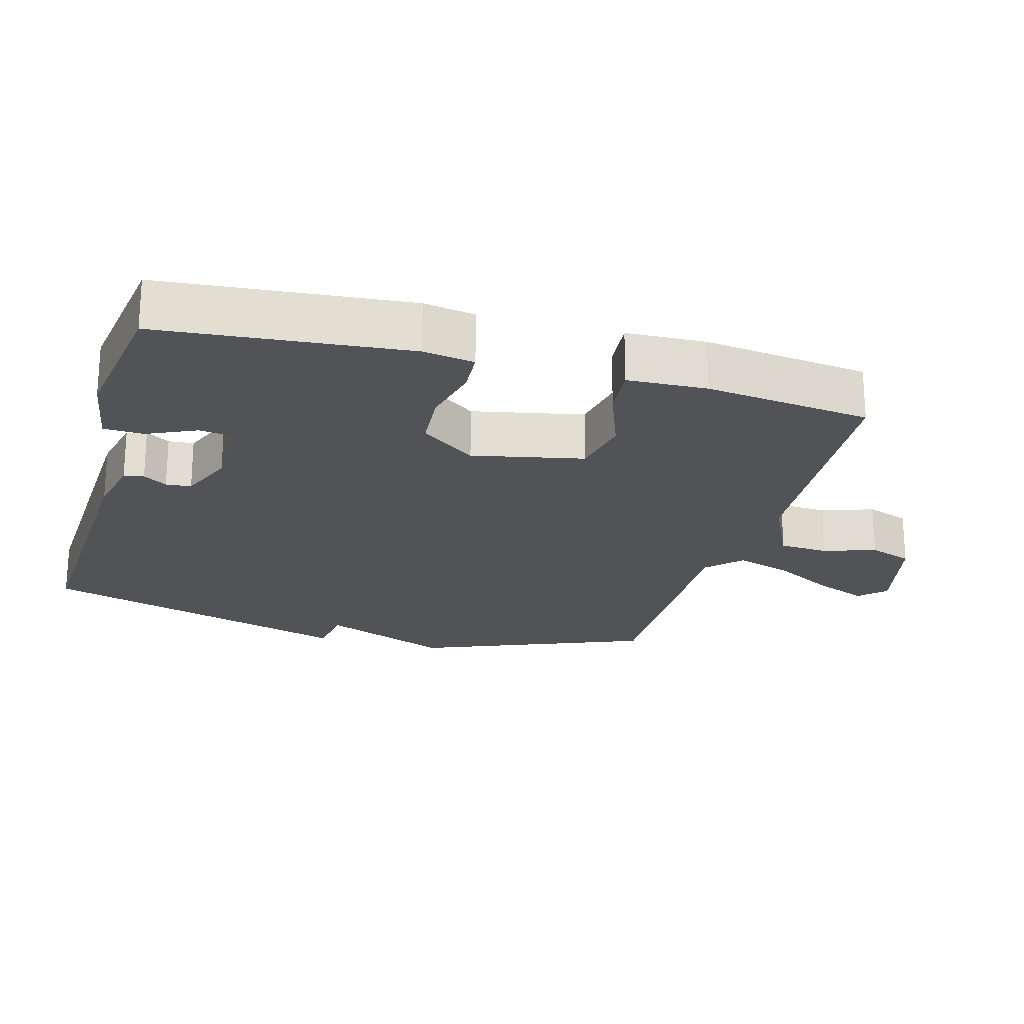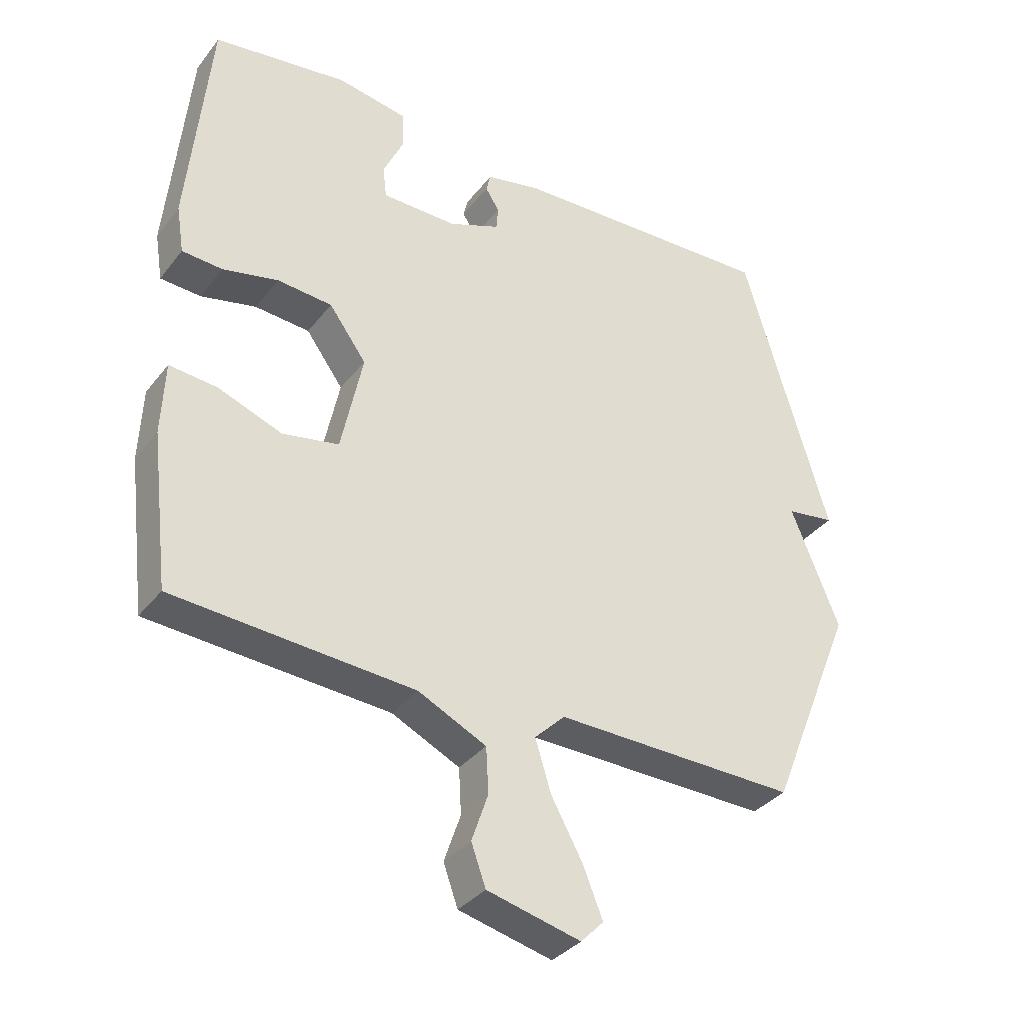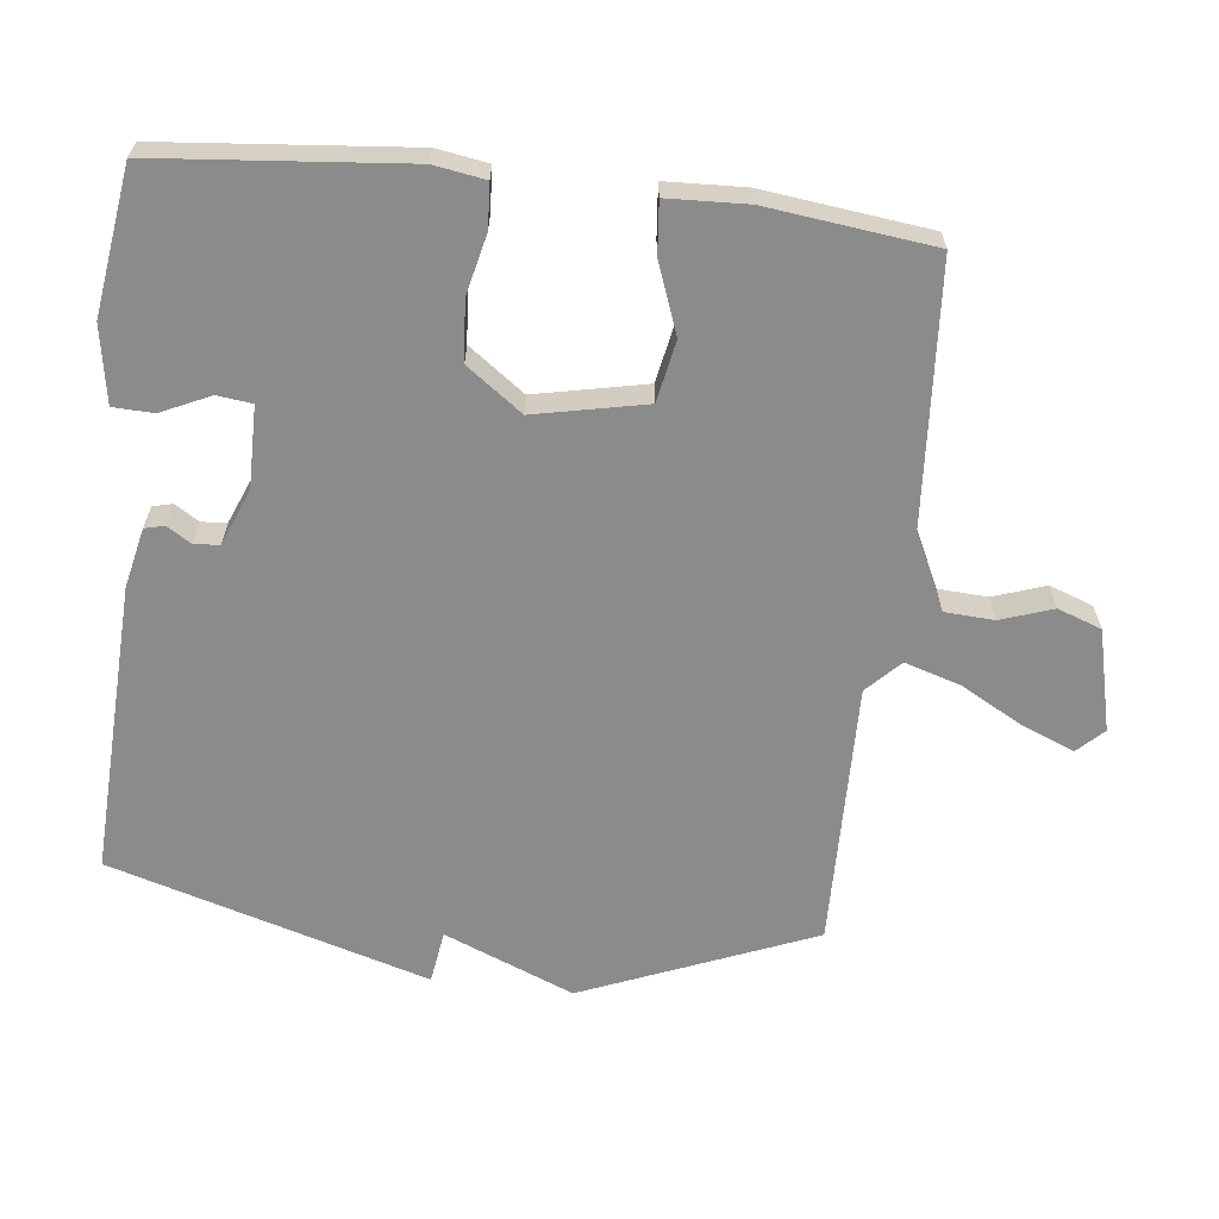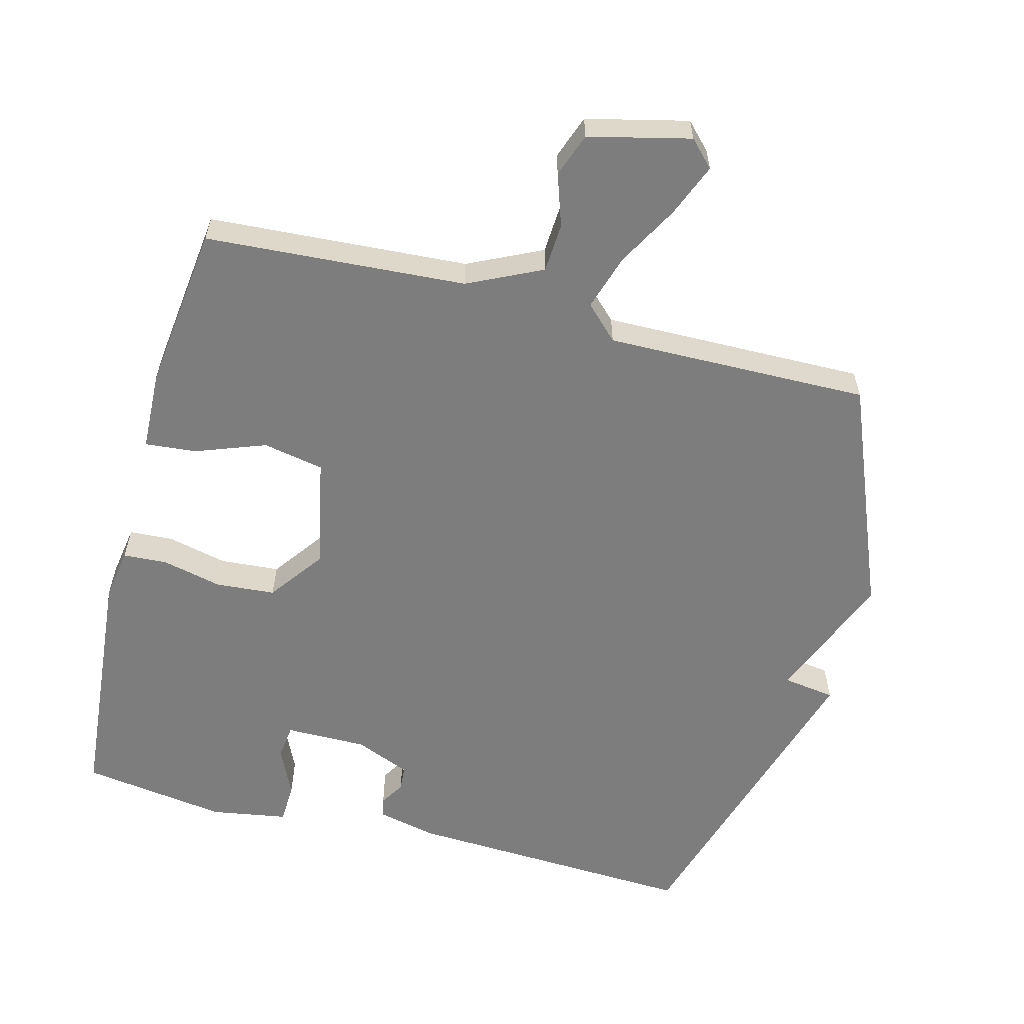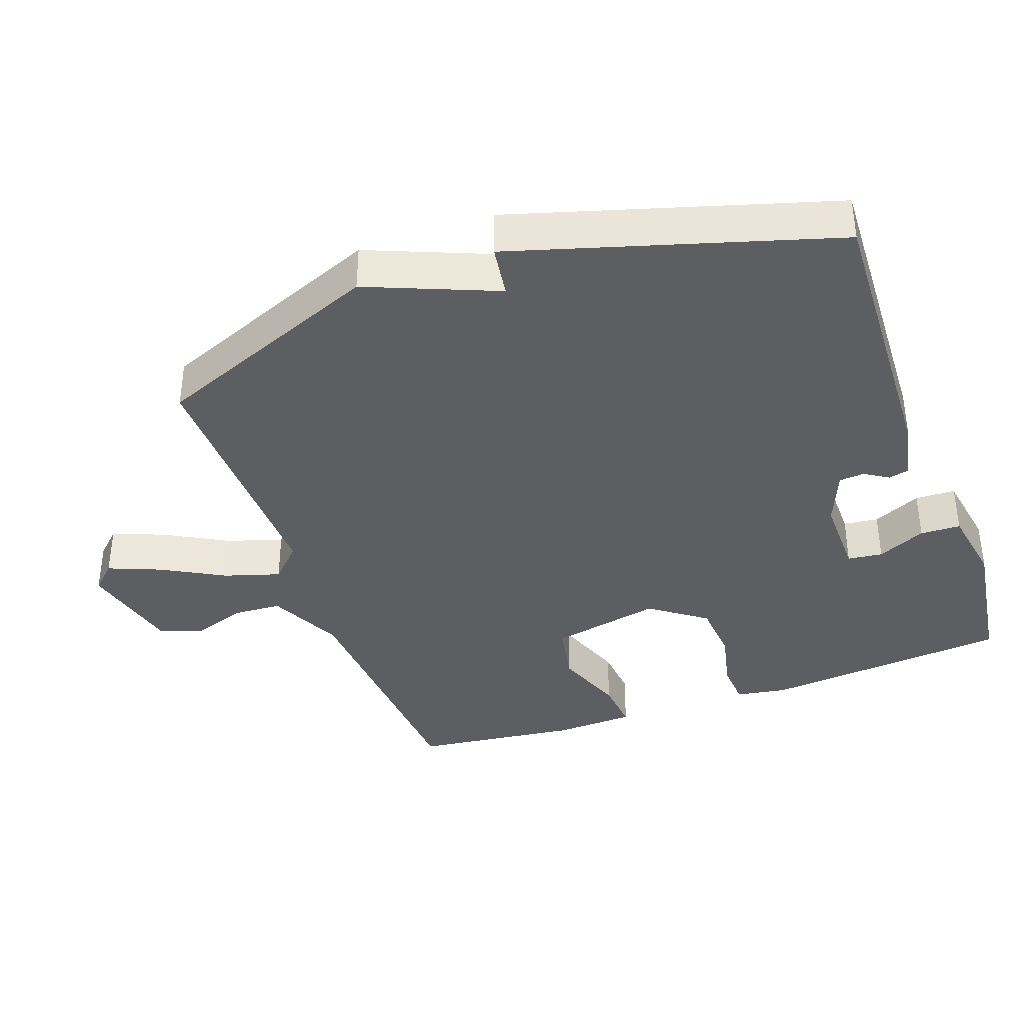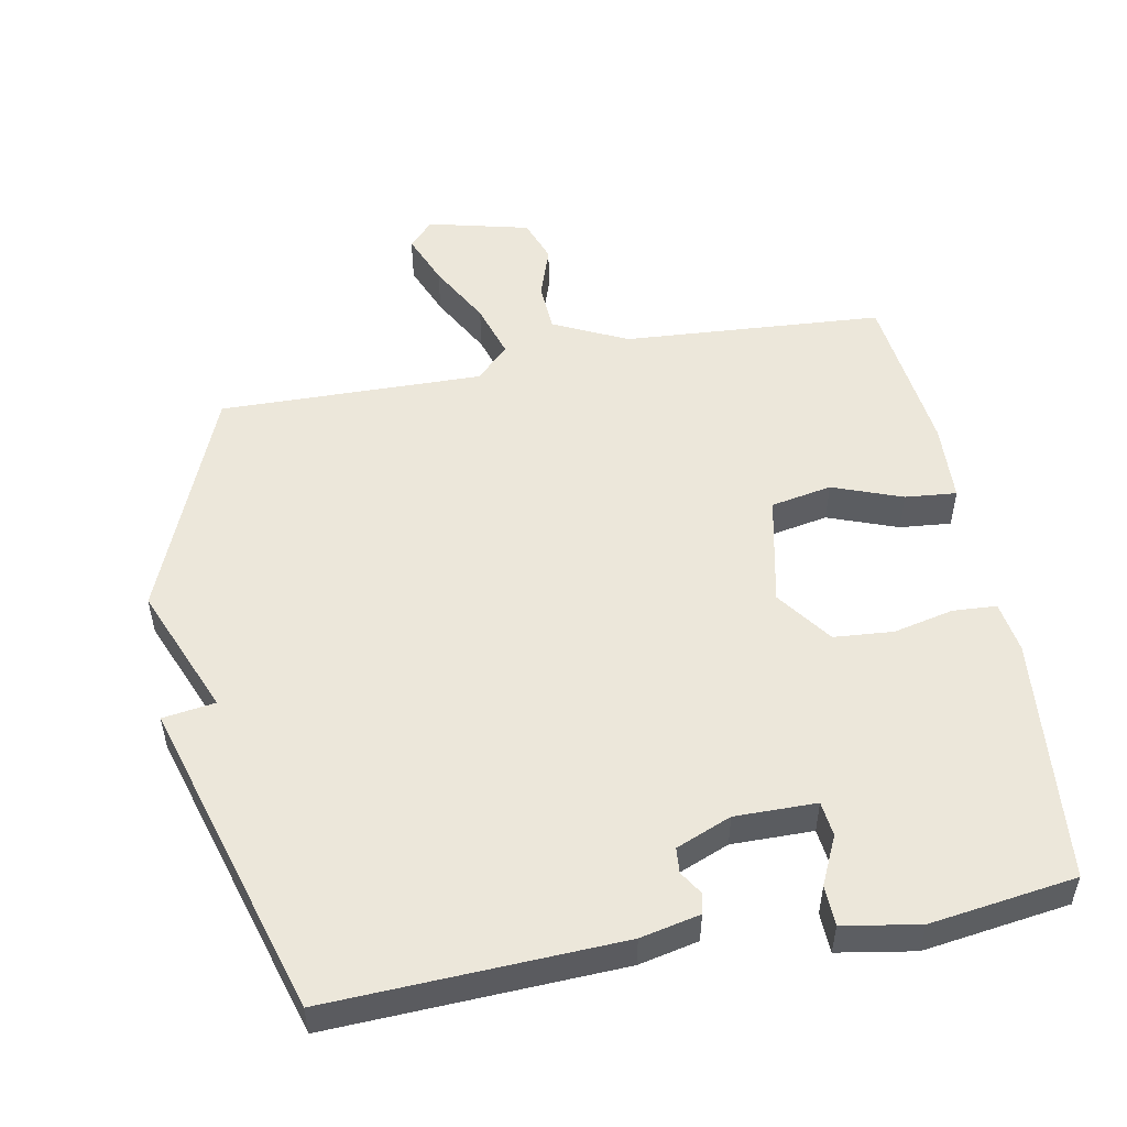
<metadata>
{"format":"obj","ext":"obj","renderer":"f3d","projection":"perspective","resolution":1024,"background":"white","views":[{"elev":-22.0,"azim":74.2,"up":"+Y"},{"elev":-35.1,"azim":147.5,"up":"+Z"},{"elev":-63.9,"azim":83.4,"up":"+Y"},{"elev":-59.2,"azim":165.2,"up":"+Y"},{"elev":-37.9,"azim":-70.3,"up":"+Y"},{"elev":52.3,"azim":-10.7,"up":"+Y"}]}
</metadata>
<code>
v 0.5 0.07 -0.5
v 0.12 0.07 -0.526
v 0.012 0.07 -0.578
v 0.008 0.07 -0.65
v 0.034 0.07 -0.726
v 0.011 0.07 -0.79
v -0.137 0.07 -0.826
v -0.173 0.07 -0.789
v -0.142 0.07 -0.712
v -0.092 0.07 -0.621
v -0.067 0.07 -0.54
v -0.115 0.07 -0.493
v -0.5 0.07 -0.5
v -0.637 0.07 -0.164
v -0.56 0.07 0.025
v -0.637 0.07 0.036
v -0.5 0.07 0.5
v -0.075 0.07 0.482
v 0.012 0.07 0.463
v 0.019 0.07 0.434
v -0.003 0.07 0.399
v 0 0.07 0.362
v 0.081 0.07 0.329
v 0.2 0.07 0.33
v 0.206 0.07 0.381
v 0.173 0.07 0.452
v 0.175 0.07 0.511
v 0.287 0.07 0.53
v 0.5 0.07 0.5
v 0.534 0.07 0.139
v 0.522 0.07 0.064
v 0.458 0.07 0.06
v 0.37 0.07 0.08
v 0.283 0.07 0.073
v 0.224 0.07 -0.008
v 0.258 0.07 -0.17
v 0.347 0.07 -0.187
v 0.449 0.07 -0.149
v 0.524 0.07 -0.142
v 0.529 0.07 -0.258
v 0.5 0 -0.5
v 0.12 0 -0.526
v 0.012 0 -0.578
v 0.008 0 -0.65
v 0.034 0 -0.726
v 0.011 0 -0.79
v -0.137 0 -0.826
v -0.173 0 -0.789
v -0.142 0 -0.712
v -0.092 0 -0.621
v -0.067 0 -0.54
v -0.115 0 -0.493
v -0.5 0 -0.5
v -0.637 0 -0.164
v -0.56 0 0.025
v -0.637 0 0.036
v -0.5 0 0.5
v -0.075 0 0.482
v 0.012 0 0.463
v 0.019 0 0.434
v -0.003 0 0.399
v 0 0 0.362
v 0.081 0 0.329
v 0.2 0 0.33
v 0.206 0 0.381
v 0.173 0 0.452
v 0.175 0 0.511
v 0.287 0 0.53
v 0.5 0 0.5
v 0.534 0 0.139
v 0.522 0 0.064
v 0.458 0 0.06
v 0.37 0 0.08
v 0.283 0 0.073
v 0.224 0 -0.008
v 0.258 0 -0.17
v 0.347 0 -0.187
v 0.449 0 -0.149
v 0.524 0 -0.142
v 0.529 0 -0.258
f 40 1 2
f 39 40 2
f 38 39 2
f 37 38 2
f 36 37 2 3
f 35 36 3
f 31 32 33
f 30 31 33
f 29 30 33
f 28 29 33
f 27 28 33
f 26 27 33
f 25 26 33
f 24 25 33 34
f 23 24 34 35
f 19 20 21
f 18 19 21
f 17 18 21
f 16 17 21
f 15 16 21
f 15 21 22
f 14 15 22
f 13 14 22
f 12 13 22
f 23 35 3
f 22 23 3
f 12 22 3
f 11 12 3
f 8 9 10
f 7 8 10
f 6 7 10
f 5 6 10
f 4 5 10
f 3 4 10 11
f 42 41 80
f 42 80 79
f 42 79 78
f 42 78 77
f 43 42 77 76
f 43 76 75
f 73 72 71
f 73 71 70
f 73 70 69
f 73 69 68
f 73 68 67
f 73 67 66
f 73 66 65
f 74 73 65 64
f 75 74 64 63
f 61 60 59
f 61 59 58
f 61 58 57
f 61 57 56
f 61 56 55
f 62 61 55
f 62 55 54
f 62 54 53
f 62 53 52
f 43 75 63
f 43 63 62
f 43 62 52
f 43 52 51
f 50 49 48
f 50 48 47
f 50 47 46
f 50 46 45
f 50 45 44
f 51 50 44 43
f 1 41 42 2
f 2 42 43 3
f 3 43 44 4
f 4 44 45 5
f 5 45 46 6
f 6 46 47 7
f 7 47 48 8
f 8 48 49 9
f 9 49 50 10
f 10 50 51 11
f 11 51 52 12
f 12 52 53 13
f 13 53 54 14
f 14 54 55 15
f 15 55 56 16
f 16 56 57 17
f 17 57 58 18
f 18 58 59 19
f 19 59 60 20
f 20 60 61 21
f 21 61 62 22
f 22 62 63 23
f 23 63 64 24
f 24 64 65 25
f 25 65 66 26
f 26 66 67 27
f 27 67 68 28
f 28 68 69 29
f 29 69 70 30
f 30 70 71 31
f 31 71 72 32
f 32 72 73 33
f 33 73 74 34
f 34 74 75 35
f 35 75 76 36
f 36 76 77 37
f 37 77 78 38
f 38 78 79 39
f 39 79 80 40
f 40 80 41 1

</code>
